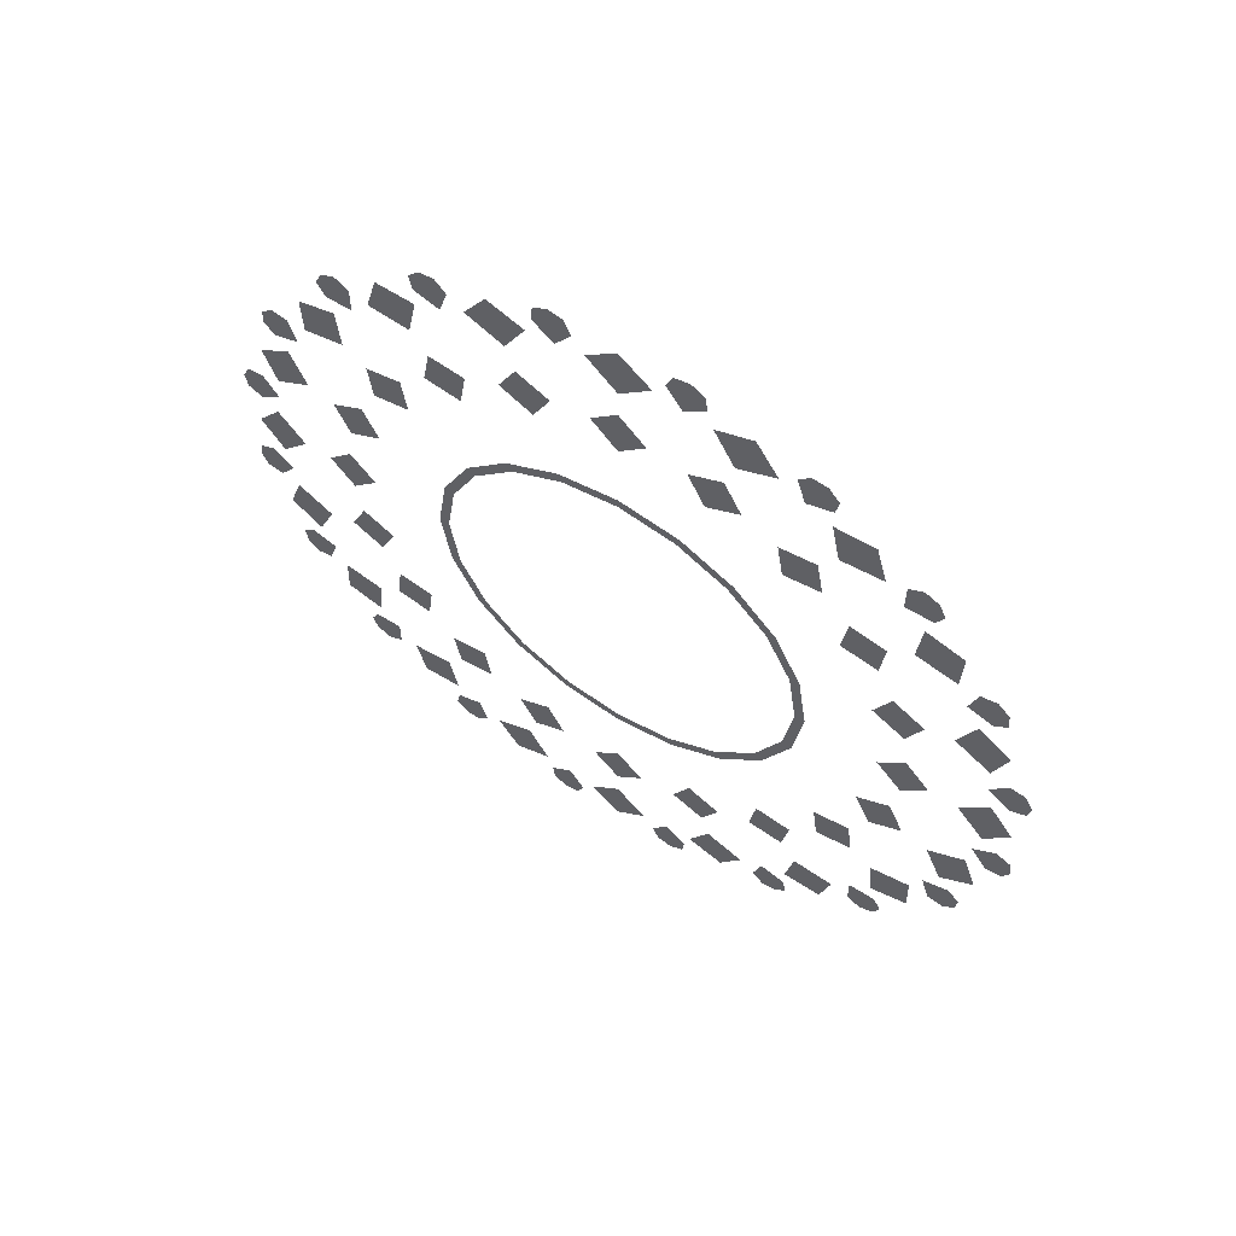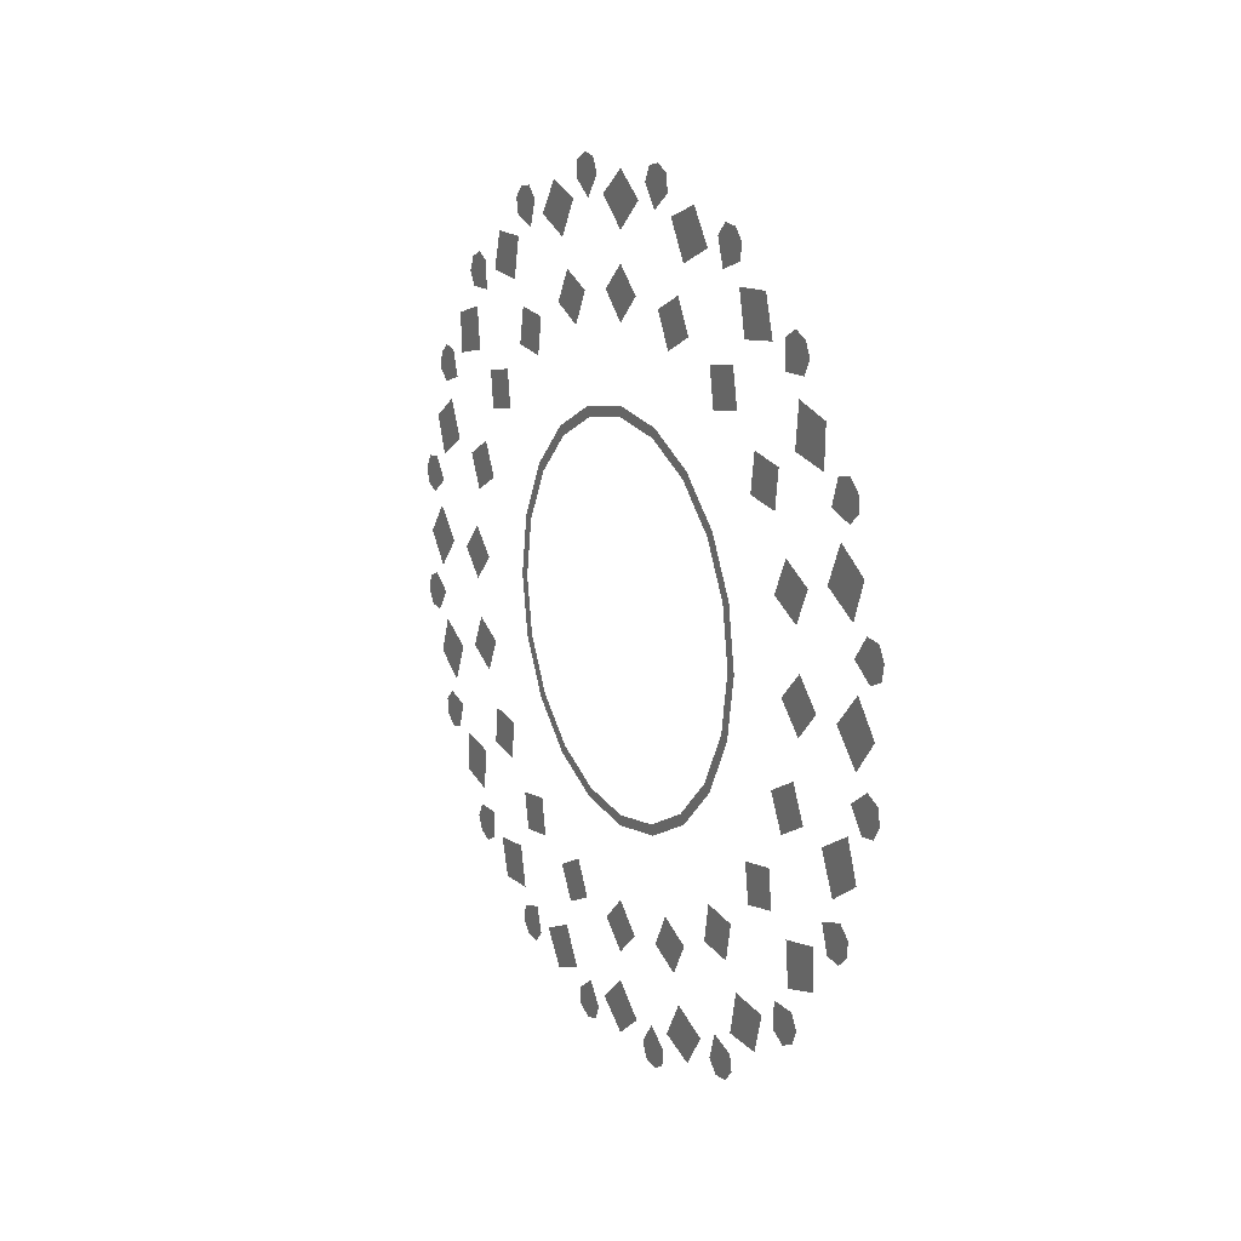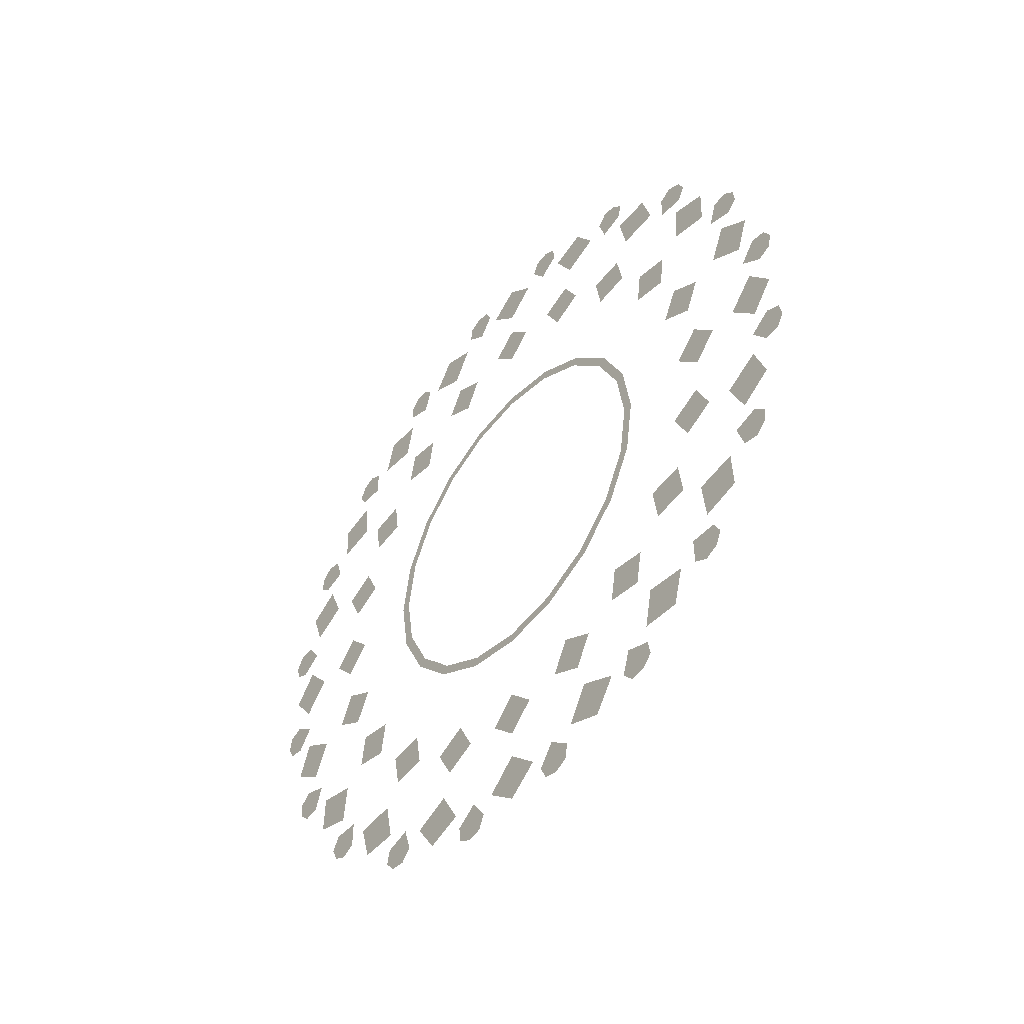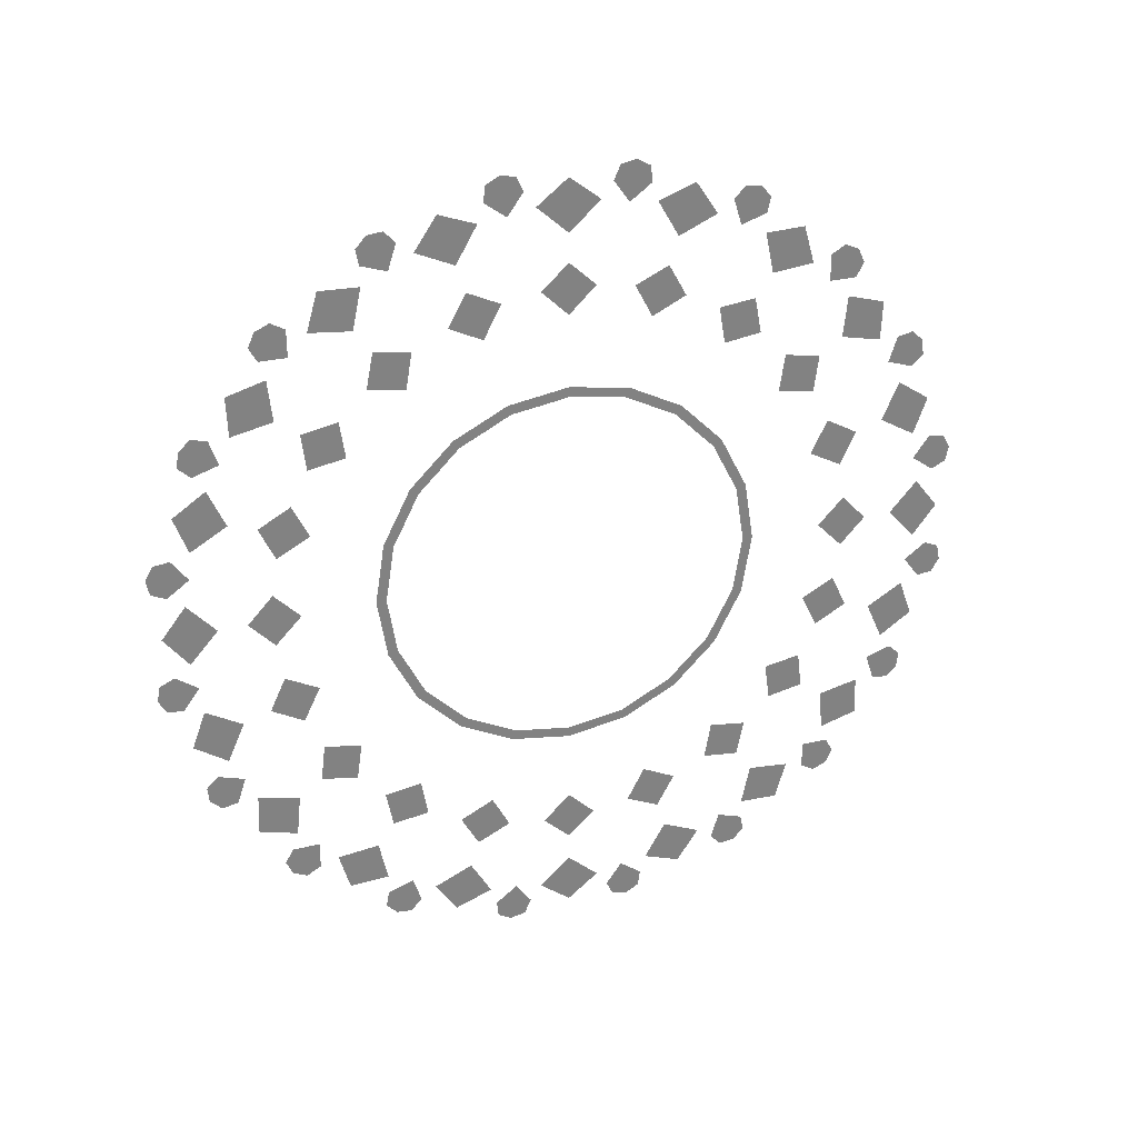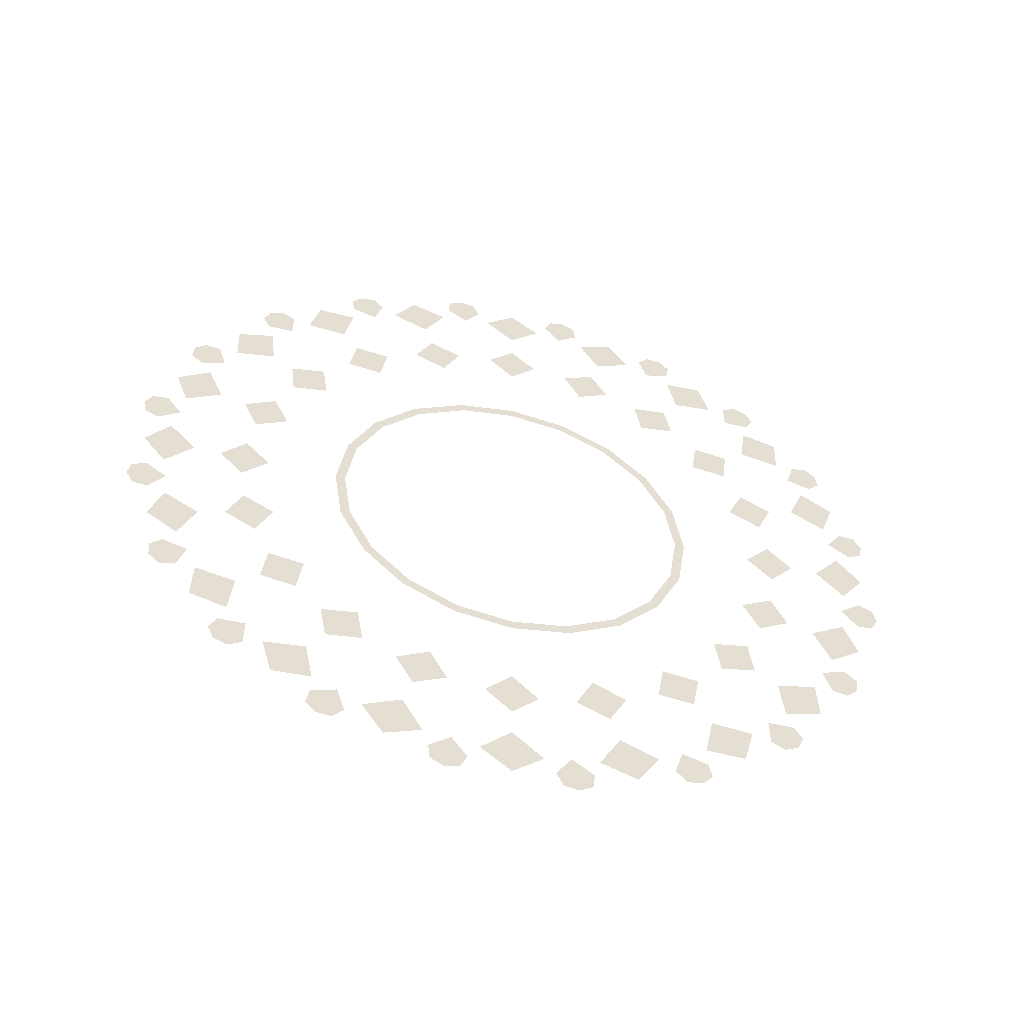
<metadata>
{"format":"obj","ext":"obj","renderer":"f3d","projection":"perspective","resolution":1024,"background":"white","views":[{"elev":59.9,"azim":-57.2,"up":"+Z"},{"elev":15.4,"azim":151.1,"up":"+Y"},{"elev":-47.6,"azim":140.8,"up":"+Z"},{"elev":29.3,"azim":70.2,"up":"+Z"},{"elev":-53.0,"azim":75.8,"up":"+Y"}]}
</metadata>
<code>
v  -19.76 -2.788 -0.579
v  -19.76 -2.175 -0.4249
v  -19.76 -2.065 -0.2728
v  -19.76 -3.194 -0.09401
v  -19.76 -3.179 0.1881
v  -19.76 -3.093 0.3578
v  -19.76 -2.242 0.4925
v  -19.76 -2.327 0.5354
v  -19.76 -2.506 0.5935
v  -19.76 -2.6 0.6088
v  -19.76 -3.69 0.3543
v  -19.76 -3.855 0.4079
v  -19.76 -3.81 0.2848
v  -19.76 -3.951 0.214
v  -19.76 -3.926 0.2591
v  -19.76 -3.872 0.2653
v  -19.76 -3.819 0.1931
v  -19.76 -3.439 0.2727
v  -19.76 -3.549 0.2149
v  -19.76 -3.601 0.3251
v  -19.76 -3.194 0.09401
v  -19.76 -3.226 0.09921
v  -19.76 -3.211 0.1985
v  -19.76 -3.747 0.4811
v  -19.76 -3.494 0.3838
v  -19.76 -3.7 0.5604
v  -19.76 -3.785 0.5332
v  -19.76 -3.825 0.5695
v  -19.76 -3.819 0.621
v  -19.76 -3.135 0.2728
v  -19.76 -3.165 0.2879
v  -19.76 -3.527 0.6738
v  -19.76 -3.668 0.7759
v  -19.76 -3.663 0.6449
v  -19.76 -3.781 0.6561
v  -19.76 -3.728 0.6455
v  -19.76 -3.314 0.5187
v  -19.76 -3.436 0.4976
v  -19.76 -3.451 0.6183
v  -19.76 -3.12 0.3776
v  -19.76 -3.542 0.8119
v  -19.76 -3.332 0.6413
v  -19.76 -3.473 0.8728
v  -19.76 -3.562 0.8733
v  -19.76 -3.589 0.9201
v  -19.76 -3.567 0.9673
v  -19.76 -3.048 0.4485
v  -19.76 -3.274 0.9275
v  -19.76 -3.376 1.068
v  -19.76 -3.412 0.9419
v  -19.76 -3.52 0.9888
v  -19.76 -3.473 0.9625
v  -19.76 -3.119 0.7139
v  -19.76 -3.241 0.7316
v  -19.76 -3.218 0.8511
v  -19.76 -2.978 0.5197
v  -19.76 -3.245 1.063
v  -19.76 -3.098 0.836
v  -19.76 -3.16 1.1
v  -19.76 -3.246 1.128
v  -19.76 -3.256 1.181
v  -19.76 -3.221 1.219
v  -19.76 -2.873 0.5354
v  -19.76 -2.888 0.5651
v  -19.76 -2.954 1.09
v  -19.76 -3.008 1.255
v  -19.76 -3.081 1.147
v  -19.76 -3.17 1.225
v  -19.76 -3.133 1.185
v  -19.76 -2.873 0.8392
v  -19.76 -2.984 0.8939
v  -19.76 -2.925 1.001
v  -19.76 -2.799 0.611
v  -19.76 -2.885 1.21
v  -19.76 -2.815 0.9488
v  -19.76 -2.793 1.219
v  -19.76 -2.865 1.272
v  -19.76 -2.859 1.326
v  -19.76 -2.814 1.351
v  -19.76 -2.694 0.5935
v  -19.76 -2.699 0.6264
v  -19.76 -2.6 1.146
v  -19.76 -2.6 1.32
v  -19.76 -2.703 1.239
v  -19.76 -2.763 1.341
v  -19.76 -2.741 1.292
v  -19.76 -2.6 0.8824
v  -19.76 -2.689 0.9688
v  -19.76 -2.6 1.052
v  -19.76 -2.6 0.6424
v  -19.76 -2.497 1.239
v  -19.76 -2.511 0.9688
v  -19.76 -2.407 1.219
v  -19.76 -2.459 1.292
v  -19.76 -2.437 1.341
v  -19.76 -2.386 1.351
v  -19.76 -2.501 0.6264
v  -19.76 -2.246 1.09
v  -19.76 -2.192 1.255
v  -19.76 -2.315 1.21
v  -19.76 -2.341 1.326
v  -19.76 -2.335 1.272
v  -19.76 -2.327 0.8392
v  -19.76 -2.385 0.9488
v  -19.76 -2.275 1.001
v  -19.76 -2.412 0.579
v  -19.76 -2.401 0.611
v  -19.76 -2.119 1.147
v  -19.76 -2.216 0.8939
v  -19.76 -2.04 1.1
v  -19.76 -2.067 1.185
v  -19.76 -2.03 1.225
v  -19.76 -1.979 1.219
v  -19.76 -2.312 0.5651
v  -19.76 -1.926 0.9275
v  -19.76 -1.824 1.068
v  -19.76 -1.955 1.063
v  -19.76 -1.944 1.181
v  -19.76 -1.954 1.128
v  -19.76 -2.081 0.7139
v  -19.76 -2.102 0.836
v  -19.76 -1.982 0.8511
v  -19.76 -2.222 0.5197
v  -19.76 -1.788 0.9419
v  -19.76 -1.959 0.7316
v  -19.76 -1.727 0.8728
v  -19.76 -1.727 0.9625
v  -19.76 -1.68 0.9888
v  -19.76 -1.633 0.9673
v  -19.76 -2.175 0.4249
v  -19.76 -2.152 0.4485
v  -19.76 -1.673 0.6738
v  -19.76 -1.532 0.7759
v  -19.76 -1.658 0.8119
v  -19.76 -1.611 0.9201
v  -19.76 -1.638 0.8733
v  -19.76 -1.886 0.5187
v  -19.76 -1.868 0.6413
v  -19.76 -1.749 0.6183
v  -19.76 -2.107 0.3578
v  -19.76 -2.08 0.3776
v  -19.76 -1.537 0.6449
v  -19.76 -1.764 0.4976
v  -19.76 -1.5 0.5604
v  -19.76 -1.472 0.6455
v  -19.76 -1.419 0.6561
v  -19.76 -1.381 0.621
v  -19.76 -2.035 0.2879
v  -19.76 -1.51 0.3543
v  -19.76 -1.345 0.4079
v  -19.76 -1.453 0.4811
v  -19.76 -1.375 0.5695
v  -19.76 -1.415 0.5332
v  -19.76 -1.761 0.2727
v  -19.76 -1.706 0.3838
v  -19.76 -1.599 0.3251
v  -19.76 -2.021 0.1881
v  -19.76 -1.989 0.1985
v  -19.76 -1.39 0.2848
v  -19.76 -1.651 0.2149
v  -19.76 -1.381 0.1931
v  -19.76 -1.328 0.2653
v  -19.76 -1.274 0.2591
v  -19.76 -1.249 0.214
v  -19.76 -1.974 0.09921
v  -19.76 -1.454 0
v  -19.76 -1.28 0
v  -19.76 -1.361 0.1032
v  -19.76 -1.259 0.1632
v  -19.76 -1.308 0.1408
v  -19.76 -1.718 0
v  -19.76 -1.631 0.0888
v  -19.76 -1.548 0
v  -19.76 -1.991 0
v  -19.76 -1.958 0
v  -19.76 -1.361 -0.1032
v  -19.76 -1.631 -0.0888
v  -19.76 -1.381 -0.1931
v  -19.76 -1.308 -0.1408
v  -19.76 -1.259 -0.1632
v  -19.76 -1.249 -0.214
v  -19.76 -3.025 0.4249
v  -19.76 -2.065 0.2728
v  -19.76 -1.974 -0.09921
v  -19.76 -1.51 -0.3543
v  -19.76 -1.345 -0.4079
v  -19.76 -1.39 -0.2848
v  -19.76 -1.274 -0.2591
v  -19.76 -1.328 -0.2653
v  -19.76 -2.021 -0.1881
v  -19.76 -2.327 -0.5354
v  -19.76 -2.506 -0.5935
v  -19.76 -1.761 -0.2727
v  -19.76 -1.651 -0.2149
v  -19.76 -1.599 -0.3251
v  -19.76 -1.989 -0.1985
v  -19.76 -1.453 -0.4811
v  -19.76 -1.706 -0.3838
v  -19.76 -1.5 -0.5604
v  -19.76 -1.415 -0.5332
v  -19.76 -1.375 -0.5695
v  -19.76 -1.381 -0.621
v  -19.76 -2.035 -0.2879
v  -19.76 -1.673 -0.6738
v  -19.76 -1.532 -0.7759
v  -19.76 -1.537 -0.6449
v  -19.76 -1.419 -0.6561
v  -19.76 -1.472 -0.6455
v  -19.76 -1.886 -0.5187
v  -19.76 -1.764 -0.4976
v  -19.76 -1.749 -0.6183
v  -19.76 -2.107 -0.3578
v  -19.76 -2.08 -0.3776
v  -19.76 -1.658 -0.8119
v  -19.76 -1.868 -0.6413
v  -19.76 -1.727 -0.8728
v  -19.76 -1.638 -0.8733
v  -19.76 -1.611 -0.9201
v  -19.76 -1.633 -0.9673
v  -19.76 -2.152 -0.4485
v  -19.76 -1.926 -0.9275
v  -19.76 -1.824 -1.068
v  -19.76 -1.788 -0.9419
v  -19.76 -1.68 -0.9888
v  -19.76 -1.727 -0.9625
v  -19.76 -2.081 -0.7139
v  -19.76 -1.959 -0.7316
v  -19.76 -1.982 -0.8511
v  -19.76 -2.242 -0.4925
v  -19.76 -2.222 -0.5197
v  -19.76 -1.955 -1.063
v  -19.76 -2.102 -0.836
v  -19.76 -2.04 -1.1
v  -19.76 -1.954 -1.128
v  -19.76 -1.944 -1.181
v  -19.76 -1.979 -1.219
v  -19.76 -2.312 -0.5651
v  -19.76 -2.246 -1.09
v  -19.76 -2.192 -1.255
v  -19.76 -2.119 -1.147
v  -19.76 -2.03 -1.225
v  -19.76 -2.067 -1.185
v  -19.76 -2.327 -0.8392
v  -19.76 -2.216 -0.8939
v  -19.76 -2.275 -1.001
v  -19.76 -2.401 -0.611
v  -19.76 -2.315 -1.21
v  -19.76 -2.385 -0.9488
v  -19.76 -2.407 -1.219
v  -19.76 -2.335 -1.272
v  -19.76 -2.341 -1.326
v  -19.76 -2.386 -1.351
v  -19.76 -2.501 -0.6264
v  -19.76 -2.6 -1.146
v  -19.76 -2.6 -1.32
v  -19.76 -2.497 -1.239
v  -19.76 -2.437 -1.341
v  -19.76 -2.459 -1.292
v  -19.76 -2.6 -0.8824
v  -19.76 -2.511 -0.9688
v  -19.76 -2.6 -1.052
v  -19.76 -2.6 -0.6088
v  -19.76 -2.6 -0.6424
v  -19.76 -2.703 -1.239
v  -19.76 -2.689 -0.9688
v  -19.76 -2.793 -1.219
v  -19.76 -2.741 -1.292
v  -19.76 -2.763 -1.341
v  -19.76 -2.814 -1.351
v  -19.76 -2.694 -0.5935
v  -19.76 -2.699 -0.6264
v  -19.76 -2.954 -1.09
v  -19.76 -3.008 -1.255
v  -19.76 -2.885 -1.21
v  -19.76 -2.859 -1.326
v  -19.76 -2.865 -1.272
v  -19.76 -2.873 -0.8392
v  -19.76 -2.815 -0.9488
v  -19.76 -2.925 -1.001
v  -19.76 -2.799 -0.611
v  -19.76 -3.081 -1.147
v  -19.76 -2.984 -0.8939
v  -19.76 -3.16 -1.1
v  -19.76 -3.133 -1.185
v  -19.76 -3.17 -1.225
v  -19.76 -3.221 -1.219
v  -19.76 -2.873 -0.5354
v  -19.76 -2.888 -0.5651
v  -19.76 -3.274 -0.9275
v  -19.76 -3.376 -1.068
v  -19.76 -3.245 -1.063
v  -19.76 -3.256 -1.181
v  -19.76 -3.246 -1.128
v  -19.76 -3.119 -0.7139
v  -19.76 -3.098 -0.836
v  -19.76 -3.218 -0.8511
v  -19.76 -2.958 -0.4925
v  -19.76 -2.978 -0.5197
v  -19.76 -3.412 -0.9419
v  -19.76 -3.241 -0.7316
v  -19.76 -3.473 -0.8728
v  -19.76 -3.473 -0.9625
v  -19.76 -3.52 -0.9888
v  -19.76 -3.567 -0.9673
v  -19.76 -3.025 -0.4249
v  -19.76 -3.048 -0.4485
v  -19.76 -3.527 -0.6738
v  -19.76 -3.668 -0.7759
v  -19.76 -3.542 -0.8119
v  -19.76 -3.589 -0.9201
v  -19.76 -3.562 -0.8733
v  -19.76 -3.314 -0.5187
v  -19.76 -3.332 -0.6413
v  -19.76 -3.451 -0.6183
v  -19.76 -3.093 -0.3578
v  -19.76 -3.12 -0.3776
v  -19.76 -3.663 -0.6449
v  -19.76 -3.436 -0.4976
v  -19.76 -3.7 -0.5604
v  -19.76 -3.728 -0.6455
v  -19.76 -3.781 -0.6561
v  -19.76 -3.819 -0.621
v  -19.76 -3.135 -0.2728
v  -19.76 -3.165 -0.2879
v  -19.76 -3.69 -0.3543
v  -19.76 -3.855 -0.4079
v  -19.76 -3.747 -0.4811
v  -19.76 -3.825 -0.5695
v  -19.76 -3.785 -0.5332
v  -19.76 -3.439 -0.2727
v  -19.76 -3.494 -0.3838
v  -19.76 -3.601 -0.3251
v  -19.76 -3.179 -0.1881
v  -19.76 -3.211 -0.1985
v  -19.76 -3.81 -0.2848
v  -19.76 -3.549 -0.2149
v  -19.76 -3.819 -0.1931
v  -19.76 -3.872 -0.2653
v  -19.76 -3.926 -0.2591
v  -19.76 -3.951 -0.214
v  -19.76 -3.226 -0.09921
v  -19.76 -3.746 0
v  -19.76 -3.92 0
v  -19.76 -3.839 -0.1032
v  -19.76 -3.941 -0.1632
v  -19.76 -3.892 -0.1408
v  -19.76 -3.482 0
v  -19.76 -3.569 -0.0888
v  -19.76 -3.652 0
v  -19.76 -3.209 0
v  -19.76 -3.242 0
v  -19.76 -3.839 0.1032
v  -19.76 -3.569 0.0888
v  -19.76 -3.892 0.1408
v  -19.76 -3.941 0.1632
v  -19.76 -2.006 -0.09401
v  -19.76 -2.006 0.09401
v  -19.76 -2.788 0.579
v  -19.76 -2.958 0.4925
v  -19.76 -2.412 -0.579
f 12 13 11
f 18 20 19
f 16 14 17
f 16 15 14
f 21 23 22
f 21 5 23
f 24 12 11
f 20 18 25
f 29 27 26
f 29 28 27
f 23 30 31
f 23 5 30
f 33 34 32
f 37 39 38
f 36 29 26
f 36 35 29
f 30 40 31
f 30 6 40
f 41 33 32
f 39 37 42
f 46 44 43
f 46 45 44
f 40 182 47
f 40 6 182
f 49 50 48
f 53 55 54
f 52 46 43
f 52 51 46
f 182 56 47
f 182 359 56
f 57 49 48
f 55 53 58
f 62 60 59
f 62 61 60
f 56 63 64
f 56 359 63
f 66 67 65
f 70 72 71
f 69 62 59
f 69 68 62
f 63 73 64
f 63 358 73
f 74 66 65
f 72 70 75
f 79 77 76
f 79 78 77
f 73 80 81
f 73 358 80
f 83 84 82
f 87 89 88
f 86 79 76
f 86 85 79
f 80 90 81
f 80 10 90
f 91 83 82
f 89 87 92
f 96 94 93
f 96 95 94
f 90 9 97
f 90 10 9
f 99 100 98
f 103 105 104
f 102 96 93
f 102 101 96
f 9 107 97
f 9 106 107
f 108 99 98
f 105 103 109
f 113 111 110
f 113 112 111
f 107 8 114
f 107 106 8
f 116 117 115
f 120 122 121
f 119 113 110
f 119 118 113
f 8 123 114
f 8 7 123
f 124 116 115
f 122 120 125
f 129 127 126
f 129 128 127
f 123 130 131
f 123 7 130
f 133 134 132
f 137 139 138
f 136 129 126
f 136 135 129
f 130 141 131
f 130 140 141
f 142 133 132
f 139 137 143
f 147 145 144
f 147 146 145
f 141 183 148
f 141 140 183
f 150 151 149
f 154 156 155
f 153 147 144
f 153 152 147
f 183 158 148
f 183 157 158
f 159 150 149
f 156 154 160
f 164 162 161
f 164 163 162
f 158 357 165
f 158 157 357
f 167 168 166
f 171 173 172
f 170 164 161
f 170 169 164
f 357 175 165
f 357 174 175
f 176 167 166
f 173 171 177
f 181 179 178
f 181 180 179
f 175 356 184
f 175 174 356
f 186 187 185
f 193 195 194
f 189 181 178
f 189 188 181
f 356 196 184
f 356 190 196
f 197 186 185
f 195 193 198
f 202 200 199
f 202 201 200
f 196 3 203
f 196 190 3
f 205 206 204
f 209 211 210
f 208 202 199
f 208 207 202
f 3 213 203
f 3 212 213
f 214 205 204
f 211 209 215
f 219 217 216
f 219 218 217
f 213 2 220
f 213 212 2
f 222 223 221
f 226 228 227
f 225 219 216
f 225 224 219
f 2 230 220
f 2 229 230
f 231 222 221
f 228 226 232
f 236 234 233
f 236 235 234
f 230 191 237
f 230 229 191
f 239 240 238
f 243 245 244
f 242 236 233
f 242 241 236
f 191 246 237
f 191 360 246
f 247 239 238
f 245 243 248
f 252 250 249
f 252 251 250
f 246 192 253
f 246 360 192
f 255 256 254
f 259 261 260
f 258 252 249
f 258 257 252
f 192 263 253
f 192 262 263
f 264 255 254
f 261 259 265
f 269 267 266
f 269 268 267
f 263 270 271
f 263 262 270
f 273 274 272
f 277 279 278
f 276 269 266
f 276 275 269
f 270 280 271
f 270 1 280
f 281 273 272
f 279 277 282
f 286 284 283
f 286 285 284
f 280 287 288
f 280 1 287
f 290 291 289
f 294 296 295
f 293 286 283
f 293 292 286
f 287 298 288
f 287 297 298
f 299 290 289
f 296 294 300
f 304 302 301
f 304 303 302
f 298 305 306
f 298 297 305
f 308 309 307
f 312 314 313
f 311 304 301
f 311 310 304
f 305 316 306
f 305 315 316
f 317 308 307
f 314 312 318
f 322 320 319
f 322 321 320
f 316 323 324
f 316 315 323
f 326 327 325
f 330 332 331
f 329 322 319
f 329 328 322
f 323 334 324
f 323 333 334
f 335 326 325
f 332 330 336
f 340 338 337
f 340 339 338
f 334 4 341
f 334 333 4
f 343 344 342
f 347 349 348
f 346 340 337
f 346 345 340
f 4 351 341
f 4 350 351
f 352 343 342
f 349 347 353
f 14 354 17
f 14 355 354
f 351 21 22
f 351 350 21

</code>
